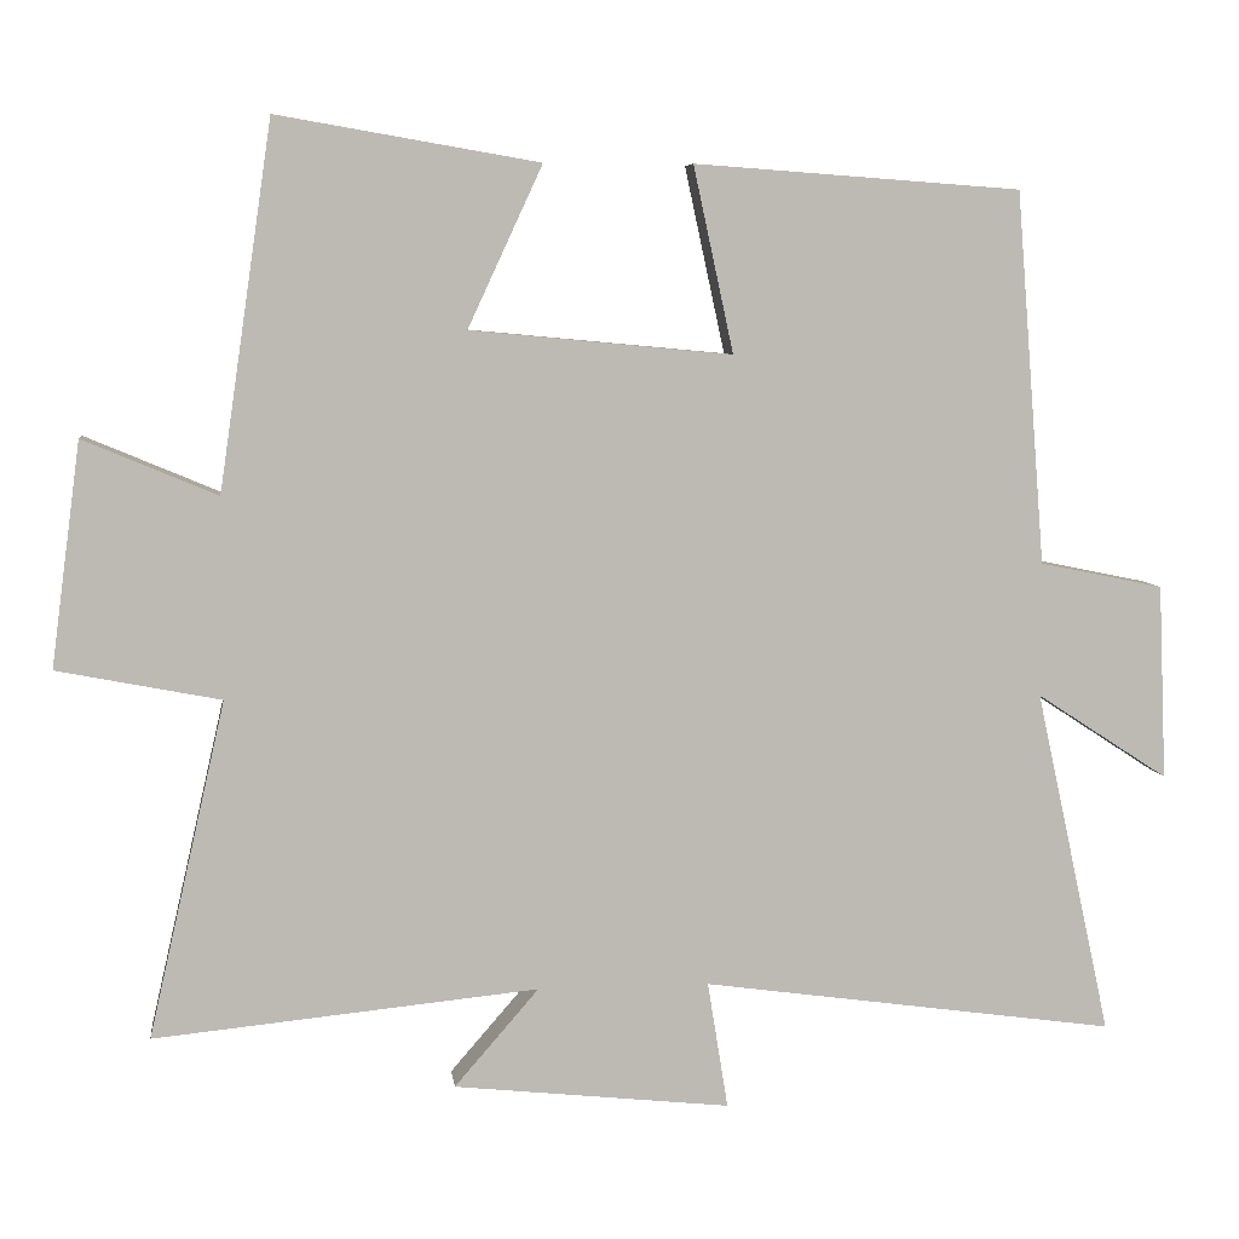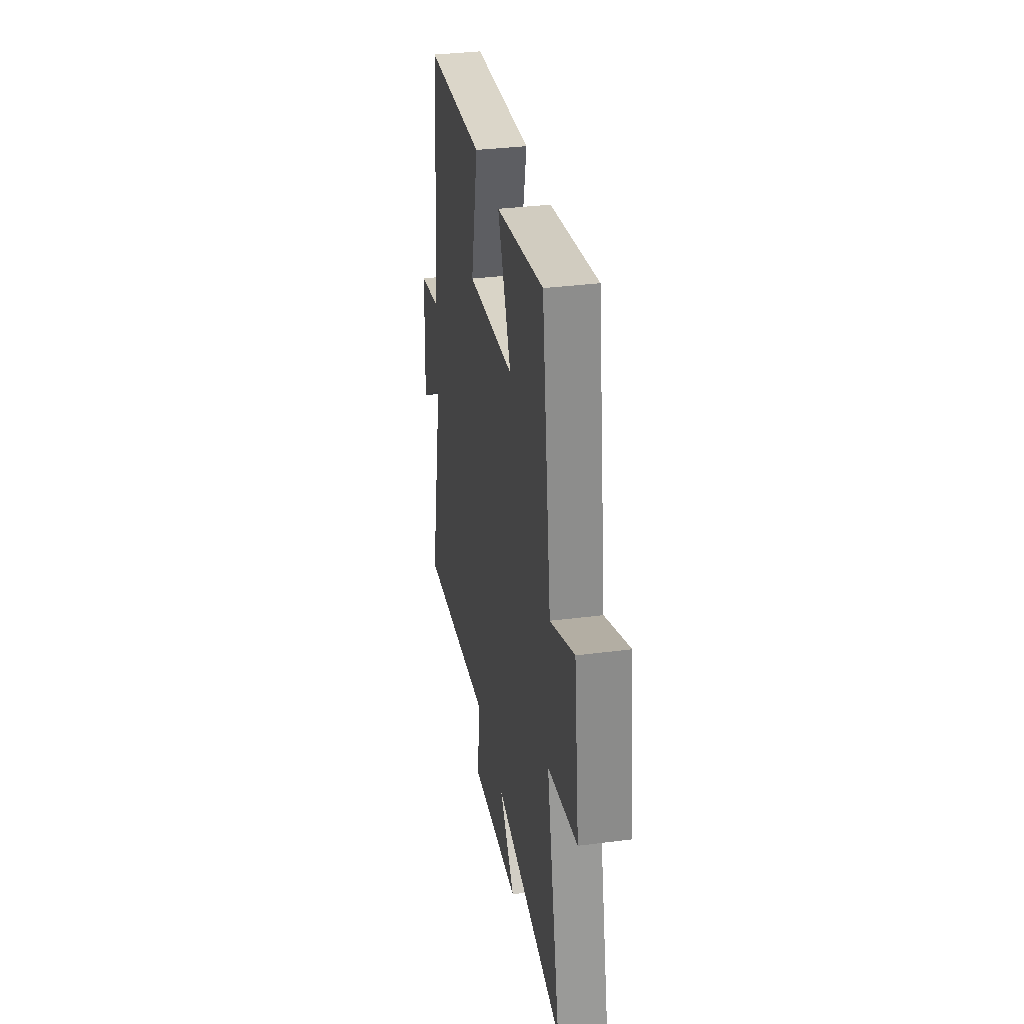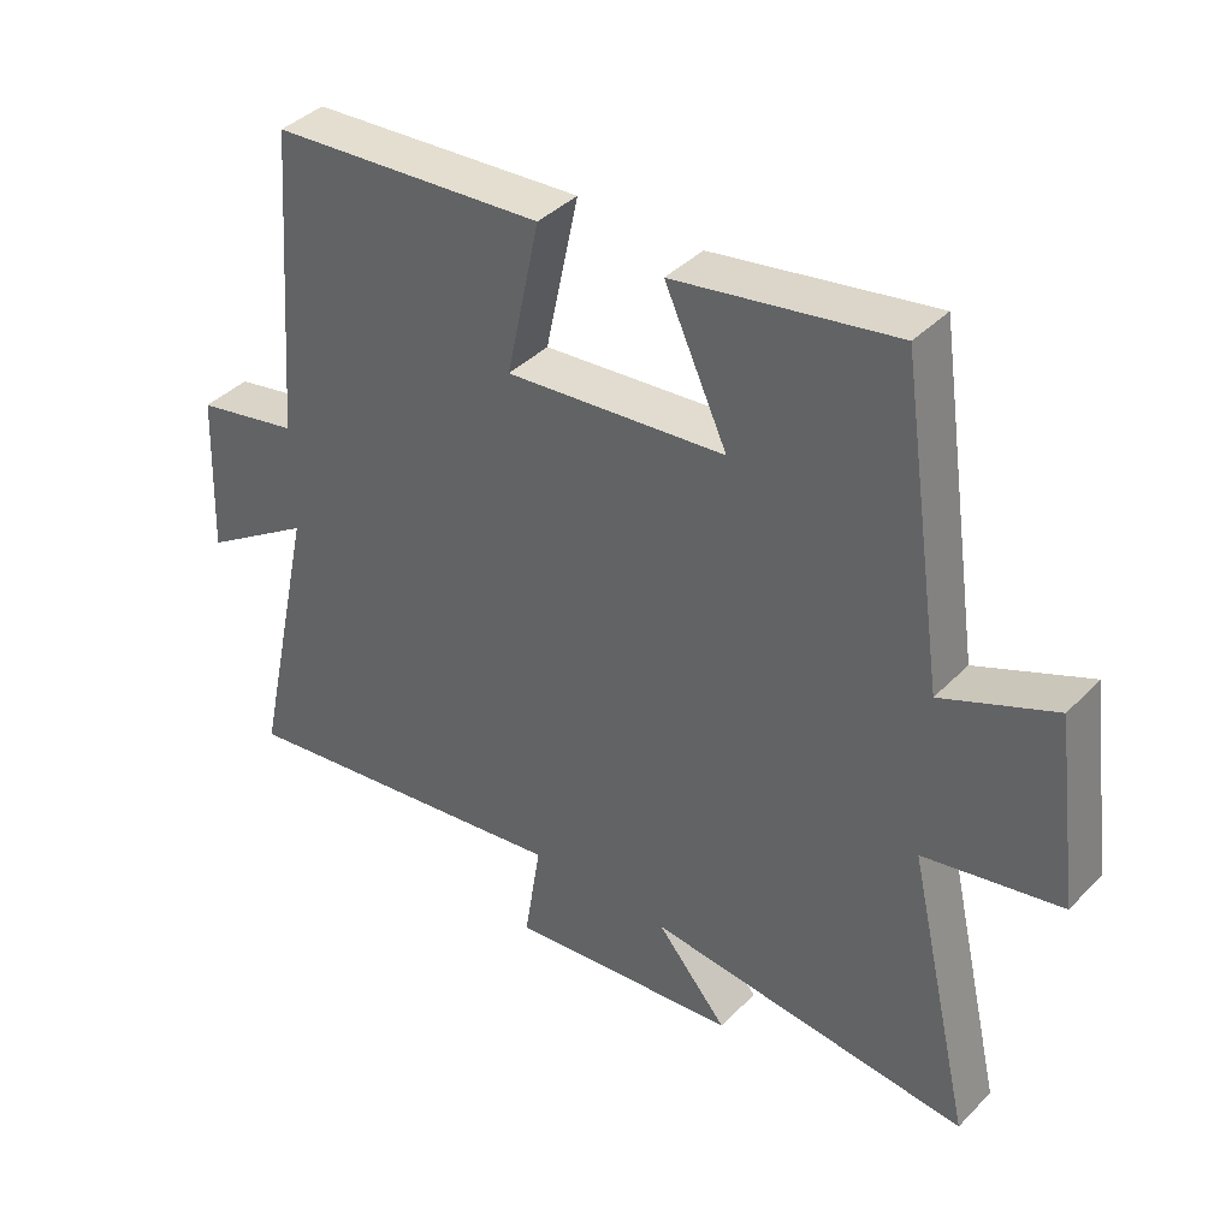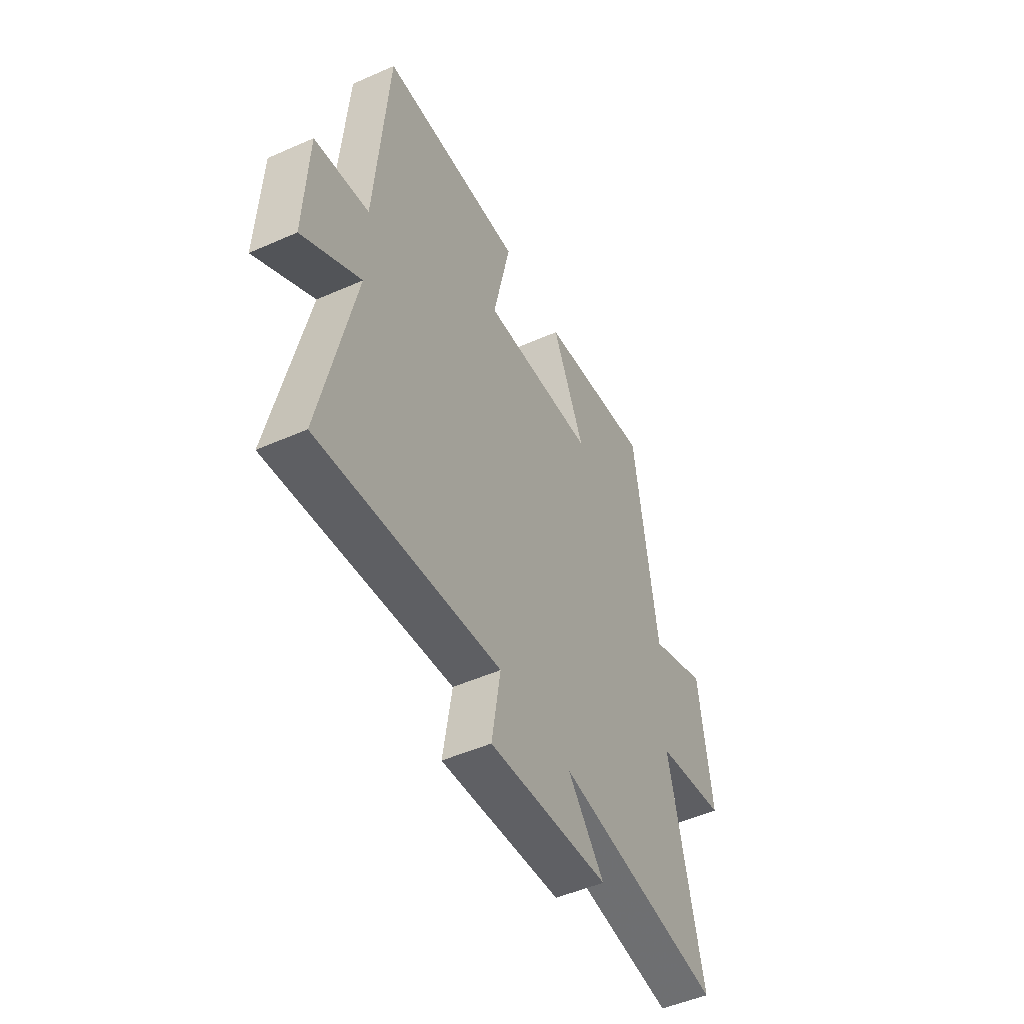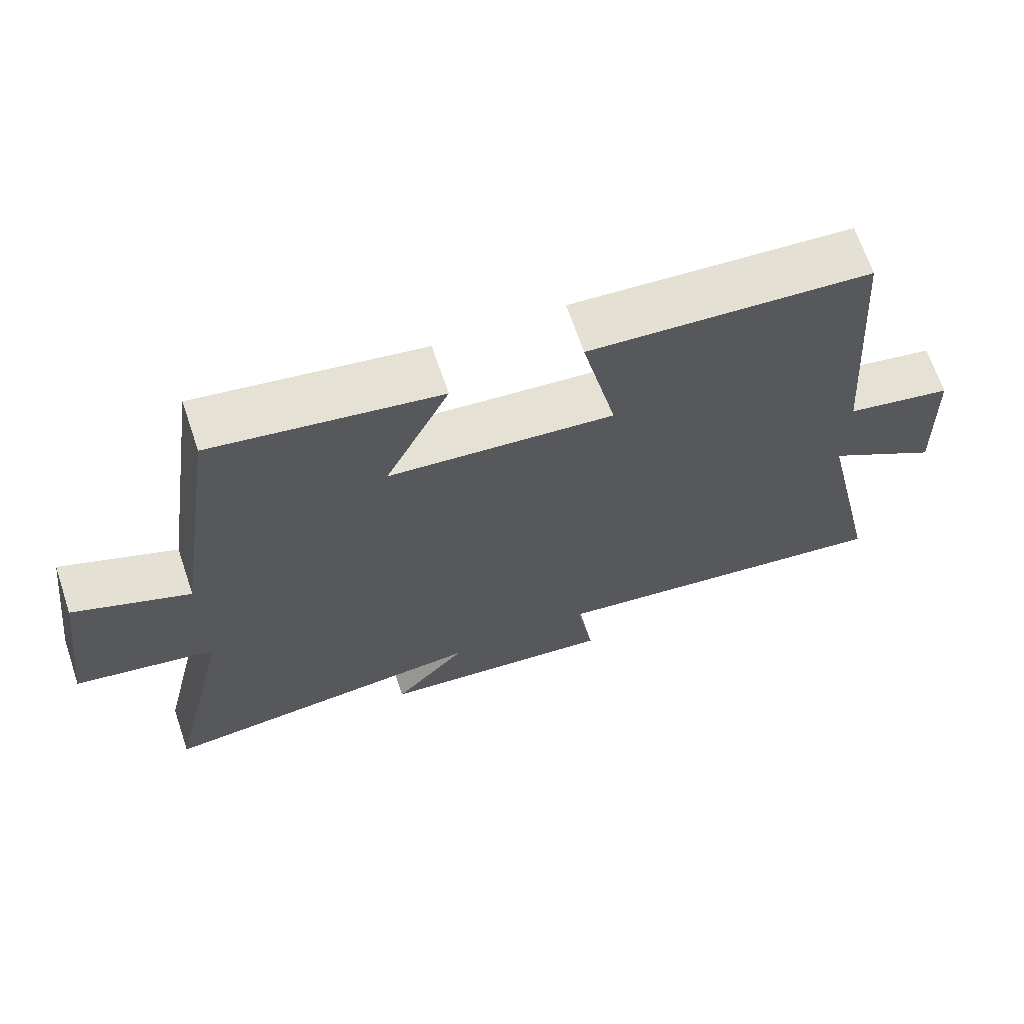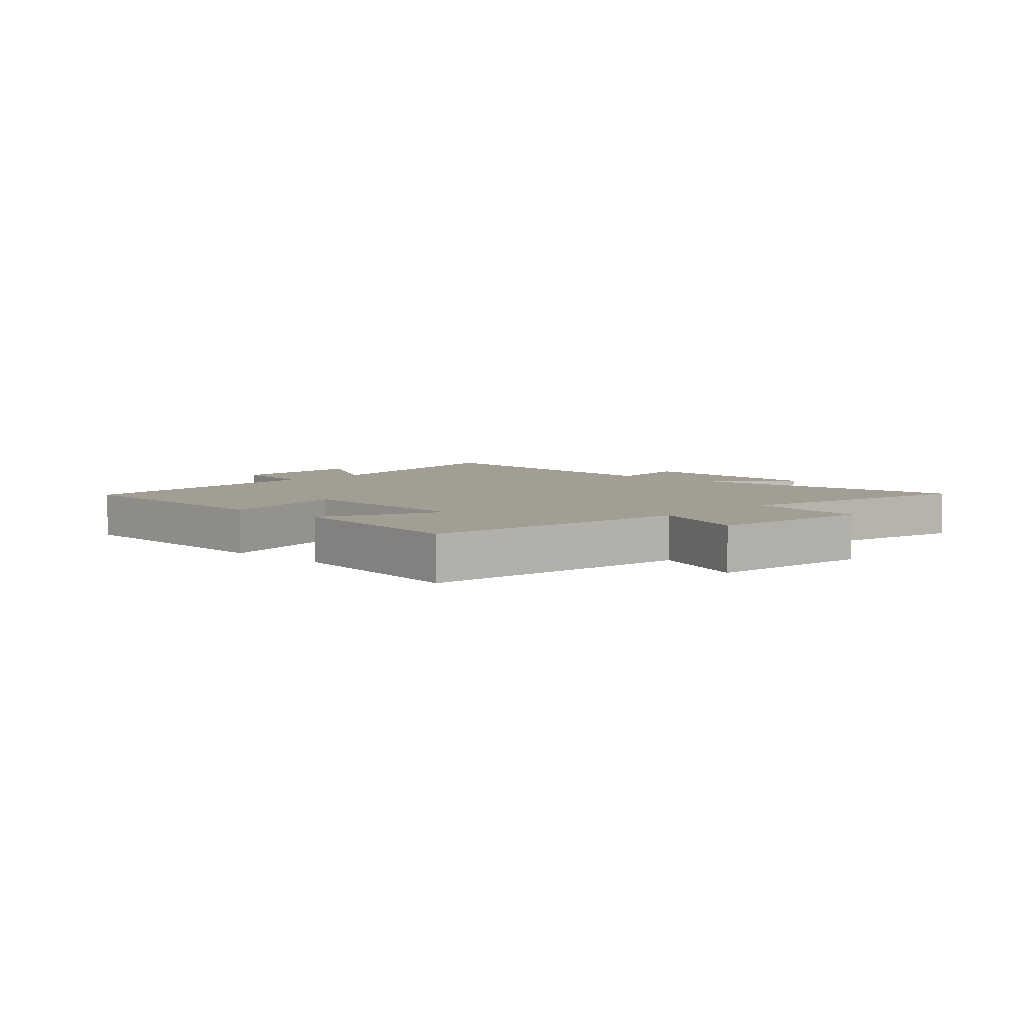
<metadata>
{"format":"obj","ext":"obj","renderer":"f3d","projection":"perspective","resolution":1024,"background":"white","views":[{"elev":6.6,"azim":172.9,"up":"+Z"},{"elev":34.2,"azim":80.1,"up":"+Z"},{"elev":39.8,"azim":39.1,"up":"+Z"},{"elev":-49.8,"azim":-64.0,"up":"+Z"},{"elev":67.8,"azim":161.3,"up":"+Z"},{"elev":5.2,"azim":42.9,"up":"+Y"}]}
</metadata>
<code>
v 0.435 0.07 0.555
v 0.5 0.07 0.108
v 0.664 0.07 0.177
v 0.7 0.07 -0.097
v 0.5 0.07 -0.136
v 0.594 0.07 -0.547
v 0.124 0.07 -0.5
v 0.227 0.07 -0.619
v -0.111 0.07 -0.655
v -0.086 0.07 -0.5
v -0.592 0.07 -0.57
v -0.5 0.07 -0.148
v -0.661 0.07 -0.253
v -0.651 0.07 -0.015
v -0.5 0.07 0.016
v -0.464 0.07 0.471
v -0.065 0.07 0.5
v -0.114 0.07 0.273
v 0.206 0.07 0.303
v 0.115 0.07 0.5
v 0.435 0 0.555
v 0.5 0 0.108
v 0.664 0 0.177
v 0.7 0 -0.097
v 0.5 0 -0.136
v 0.594 0 -0.547
v 0.124 0 -0.5
v 0.227 0 -0.619
v -0.111 0 -0.655
v -0.086 0 -0.5
v -0.592 0 -0.57
v -0.5 0 -0.148
v -0.661 0 -0.253
v -0.651 0 -0.015
v -0.5 0 0.016
v -0.464 0 0.471
v -0.065 0 0.5
v -0.114 0 0.273
v 0.206 0 0.303
v 0.115 0 0.5
f 19 20 1 2
f 18 19 2
f 15 16 17 18
f 15 18 2
f 12 13 14 15
f 12 15 2
f 10 11 12 2
f 7 8 9 10
f 7 10 2 3
f 5 6 7
f 5 7 3
f 3 4 5
f 22 21 40 39
f 22 39 38
f 38 37 36 35
f 22 38 35
f 35 34 33 32
f 22 35 32
f 22 32 31 30
f 30 29 28 27
f 23 22 30 27
f 27 26 25
f 23 27 25
f 25 24 23
f 1 21 22 2
f 2 22 23 3
f 3 23 24 4
f 4 24 25 5
f 5 25 26 6
f 6 26 27 7
f 7 27 28 8
f 8 28 29 9
f 9 29 30 10
f 10 30 31 11
f 11 31 32 12
f 12 32 33 13
f 13 33 34 14
f 14 34 35 15
f 15 35 36 16
f 16 36 37 17
f 17 37 38 18
f 18 38 39 19
f 19 39 40 20
f 20 40 21 1

</code>
